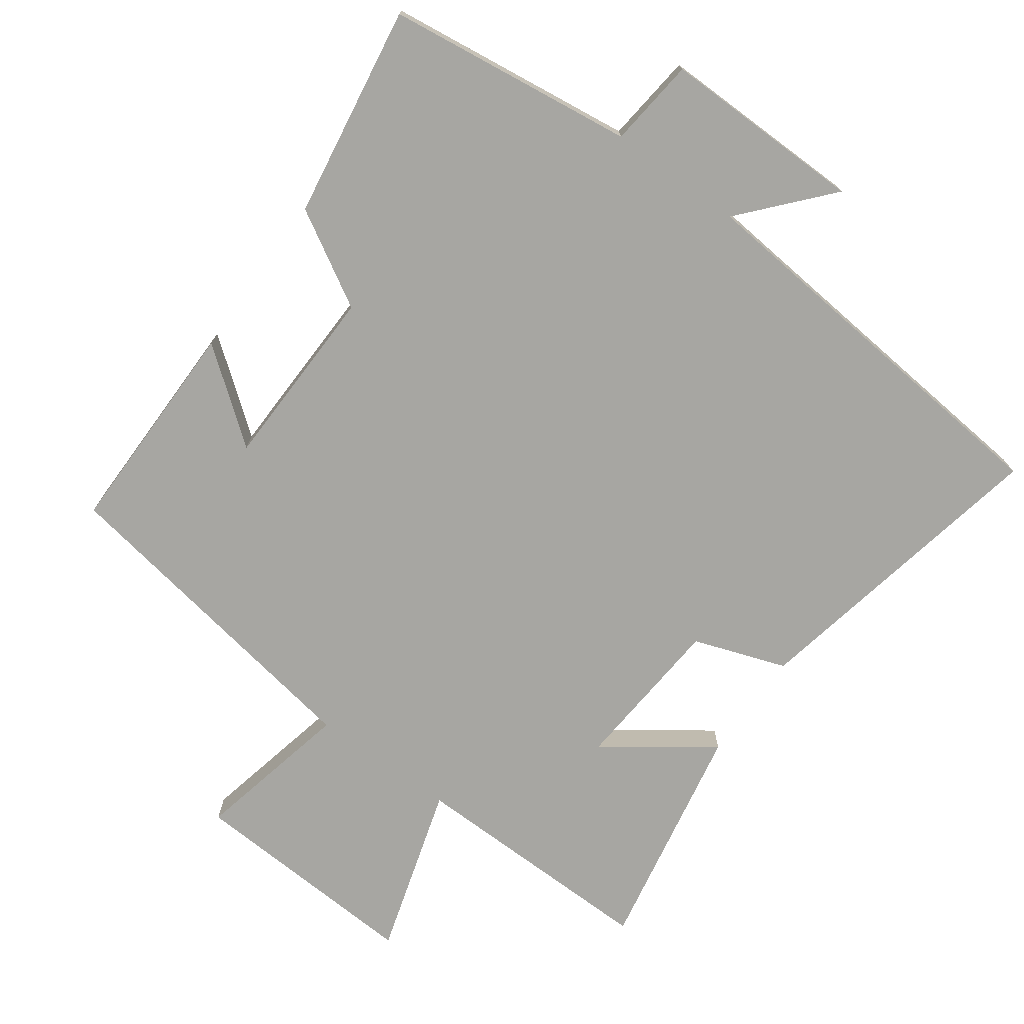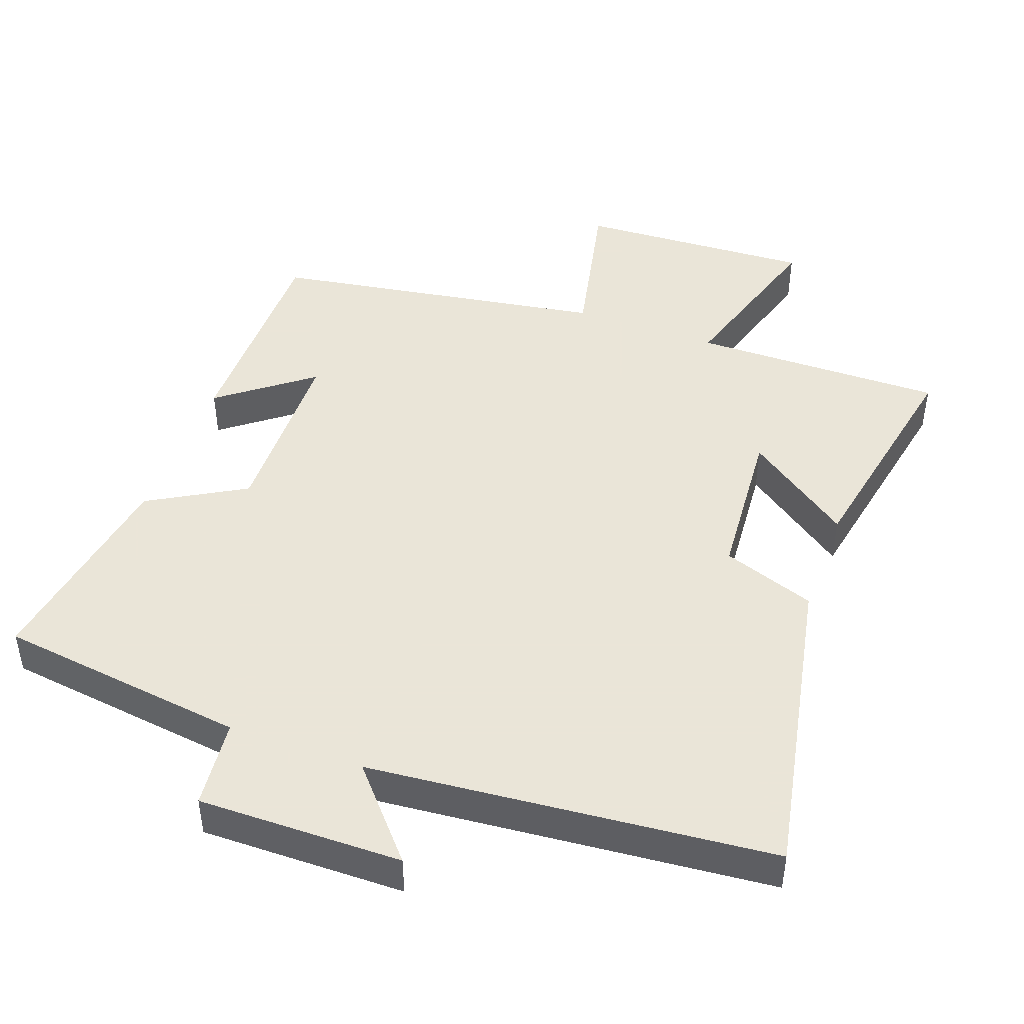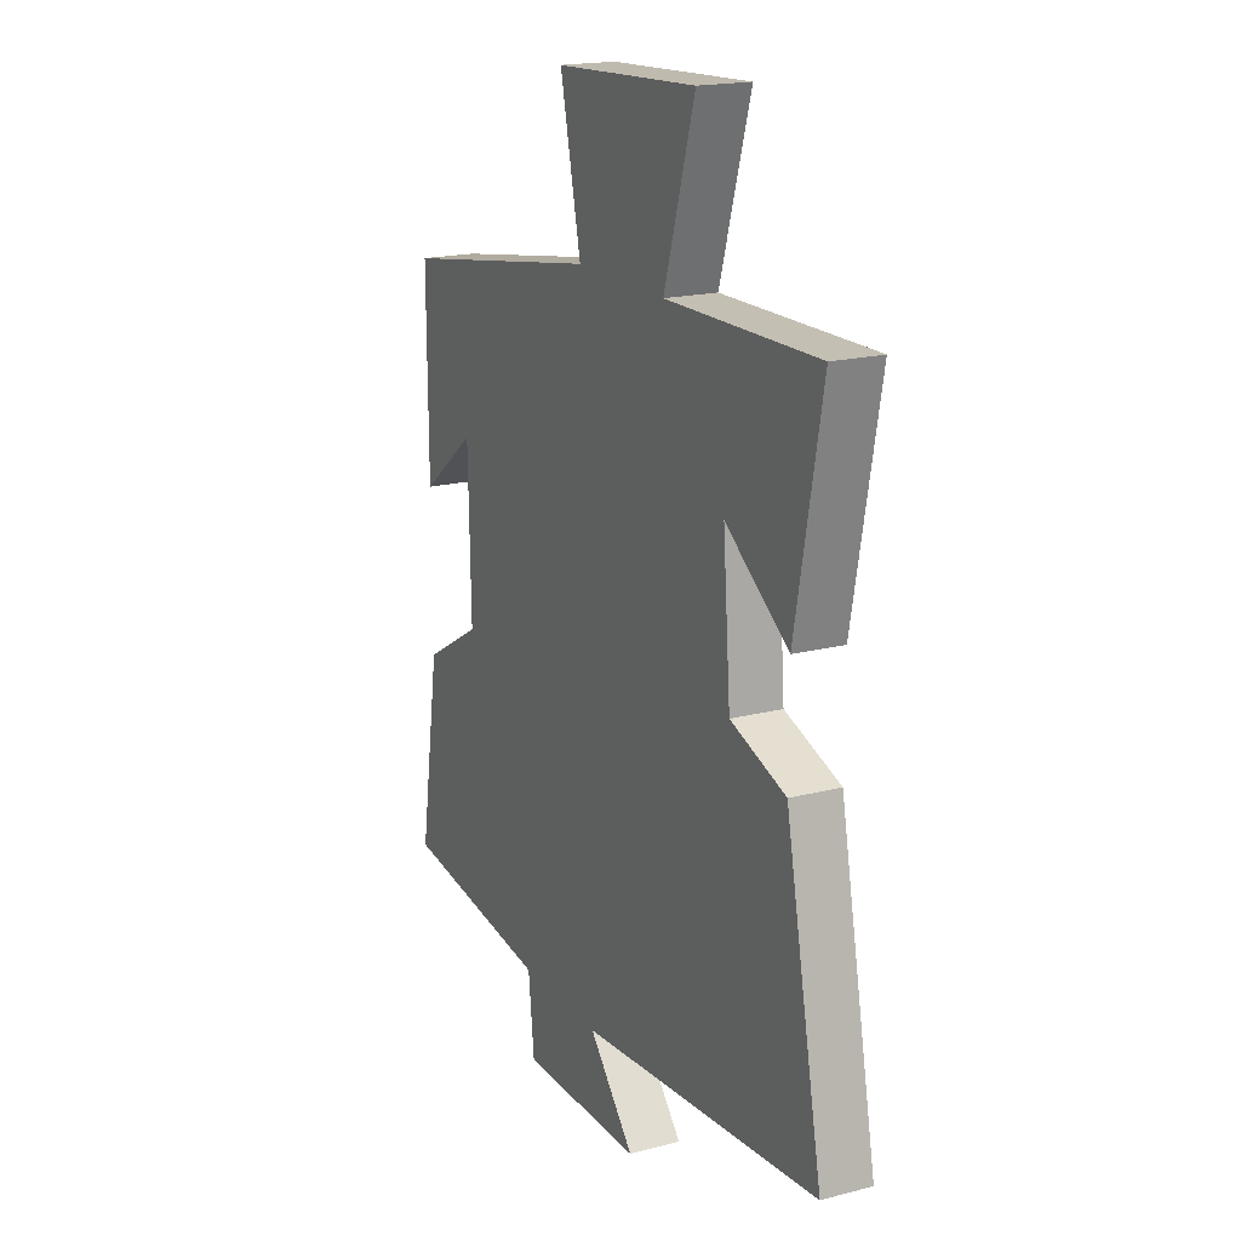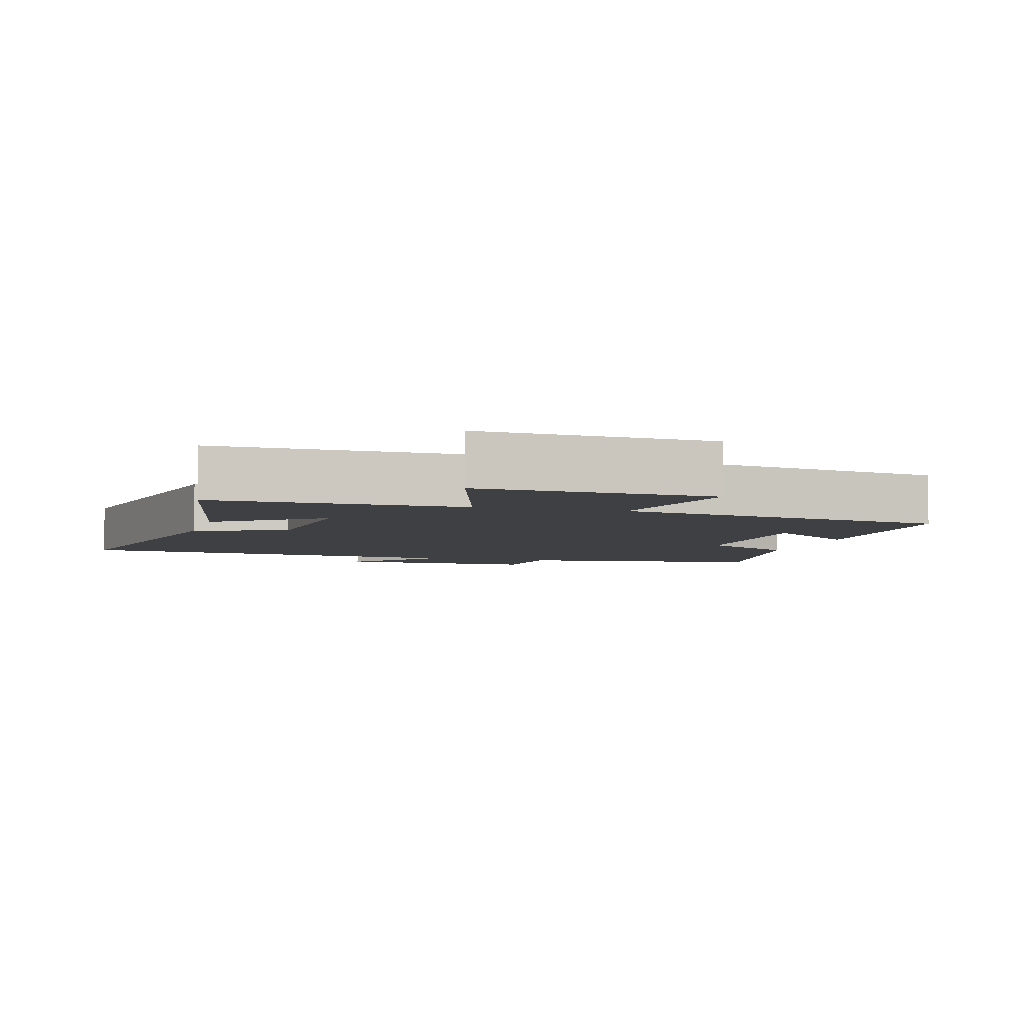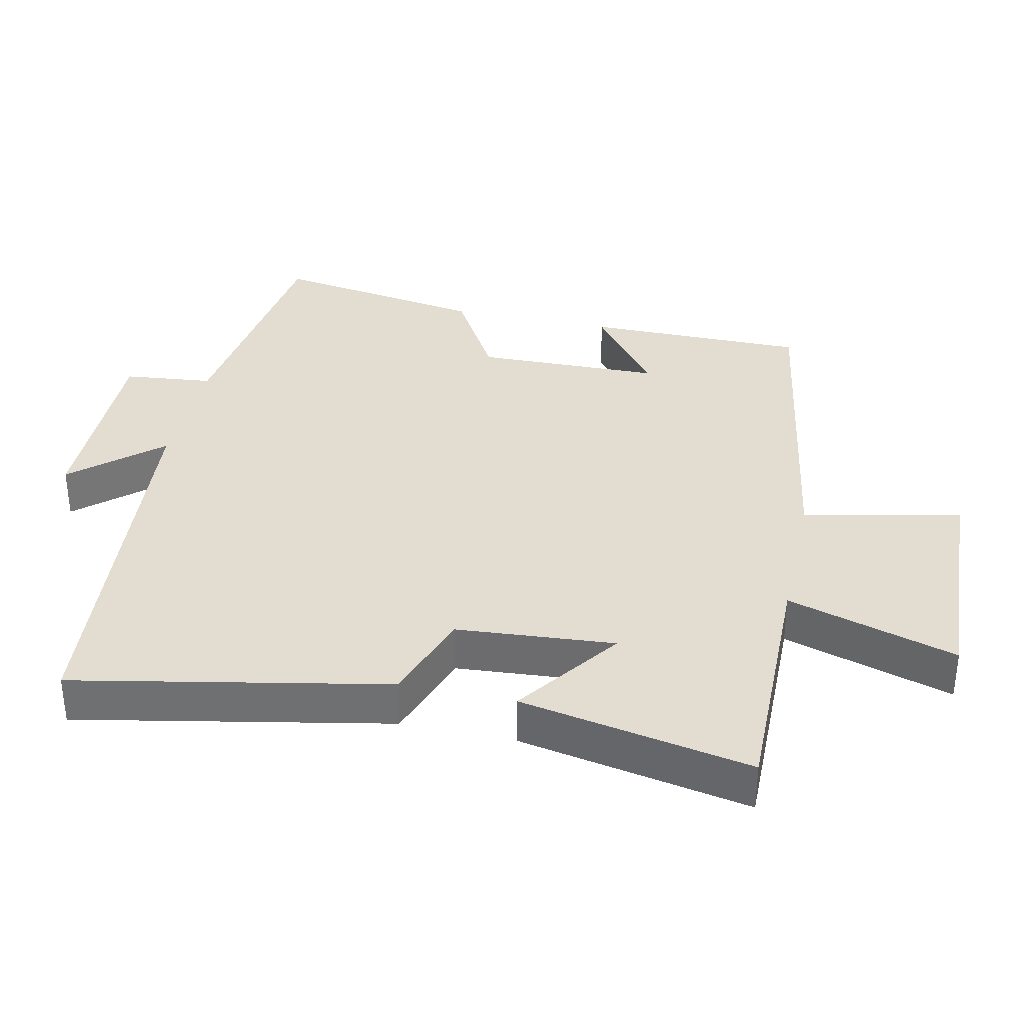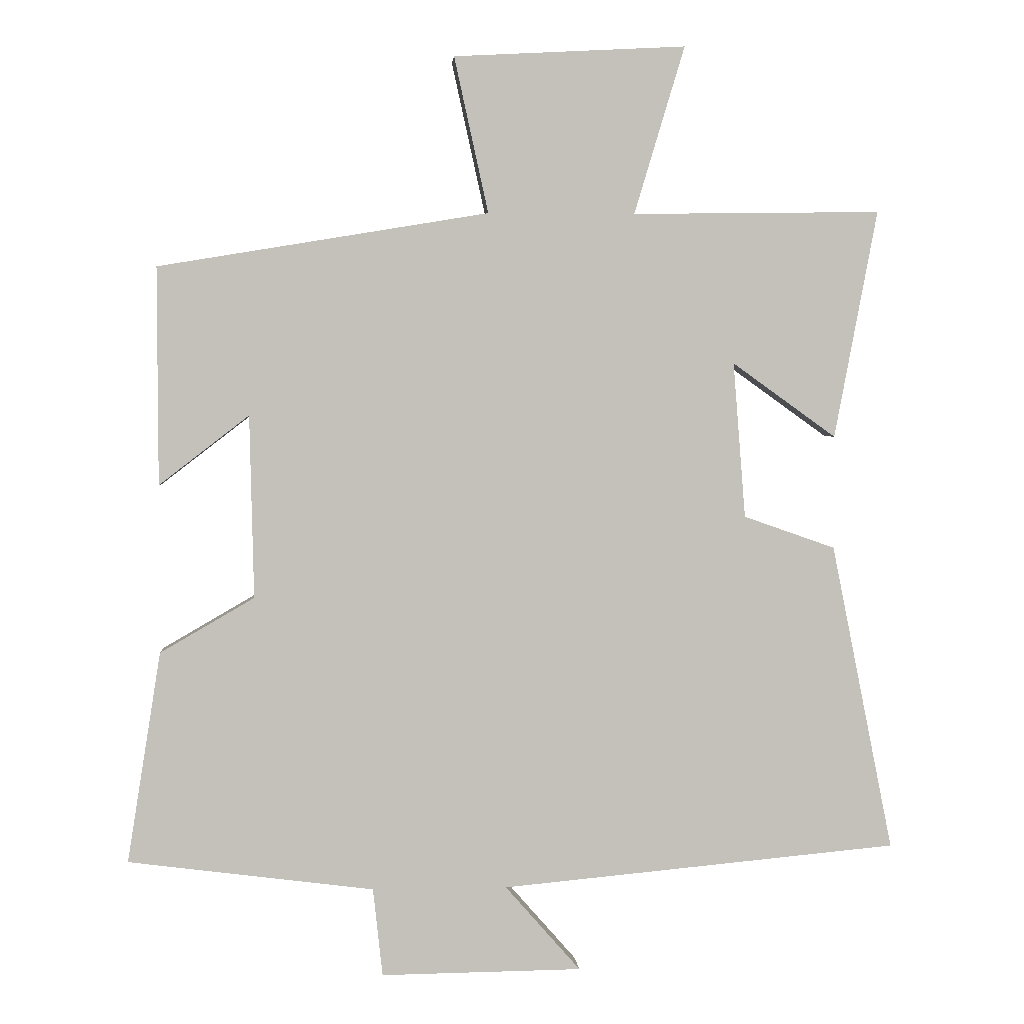
<metadata>
{"format":"obj","ext":"obj","renderer":"f3d","projection":"perspective","resolution":1024,"background":"white","views":[{"elev":-74.0,"azim":144.1,"up":"+Y"},{"elev":45.5,"azim":-159.8,"up":"+Y"},{"elev":18.7,"azim":-116.4,"up":"+Z"},{"elev":-5.0,"azim":-15.7,"up":"+Y"},{"elev":35.1,"azim":-77.6,"up":"+Y"},{"elev":2.7,"azim":175.9,"up":"+Z"}]}
</metadata>
<code>
v -0.59 0.07 -0.445
v -0.5 0.07 0.005
v -0.366 0.07 0.052
v -0.348 0.07 0.28
v -0.5 0.07 0.171
v -0.563 0.07 0.505
v -0.199 0.07 0.5
v -0.273 0.07 0.746
v 0.067 0.07 0.728
v 0.017 0.07 0.5
v 0.501 0.07 0.42
v 0.5 0.07 0.101
v 0.368 0.07 0.203
v 0.362 0.07 -0.065
v 0.5 0.07 -0.145
v 0.549 0.07 -0.454
v 0.189 0.07 -0.5
v 0.175 0.07 -0.629
v -0.119 0.07 -0.625
v -0.009 0.07 -0.5
v -0.59 0 -0.445
v -0.5 0 0.005
v -0.366 0 0.052
v -0.348 0 0.28
v -0.5 0 0.171
v -0.563 0 0.505
v -0.199 0 0.5
v -0.273 0 0.746
v 0.067 0 0.728
v 0.017 0 0.5
v 0.501 0 0.42
v 0.5 0 0.101
v 0.368 0 0.203
v 0.362 0 -0.065
v 0.5 0 -0.145
v 0.549 0 -0.454
v 0.189 0 -0.5
v 0.175 0 -0.629
v -0.119 0 -0.625
v -0.009 0 -0.5
f 17 18 19 20
f 14 15 16 17
f 13 14 17 20
f 10 11 12 13
f 10 13 20 1
f 7 8 9 10
f 4 5 6 7
f 3 4 7 10
f 1 2 3
f 1 3 10
f 40 39 38 37
f 37 36 35 34
f 40 37 34 33
f 33 32 31 30
f 21 40 33 30
f 30 29 28 27
f 27 26 25 24
f 30 27 24 23
f 23 22 21
f 30 23 21
f 1 21 22 2
f 2 22 23 3
f 3 23 24 4
f 4 24 25 5
f 5 25 26 6
f 6 26 27 7
f 7 27 28 8
f 8 28 29 9
f 9 29 30 10
f 10 30 31 11
f 11 31 32 12
f 12 32 33 13
f 13 33 34 14
f 14 34 35 15
f 15 35 36 16
f 16 36 37 17
f 17 37 38 18
f 18 38 39 19
f 19 39 40 20
f 20 40 21 1

</code>
